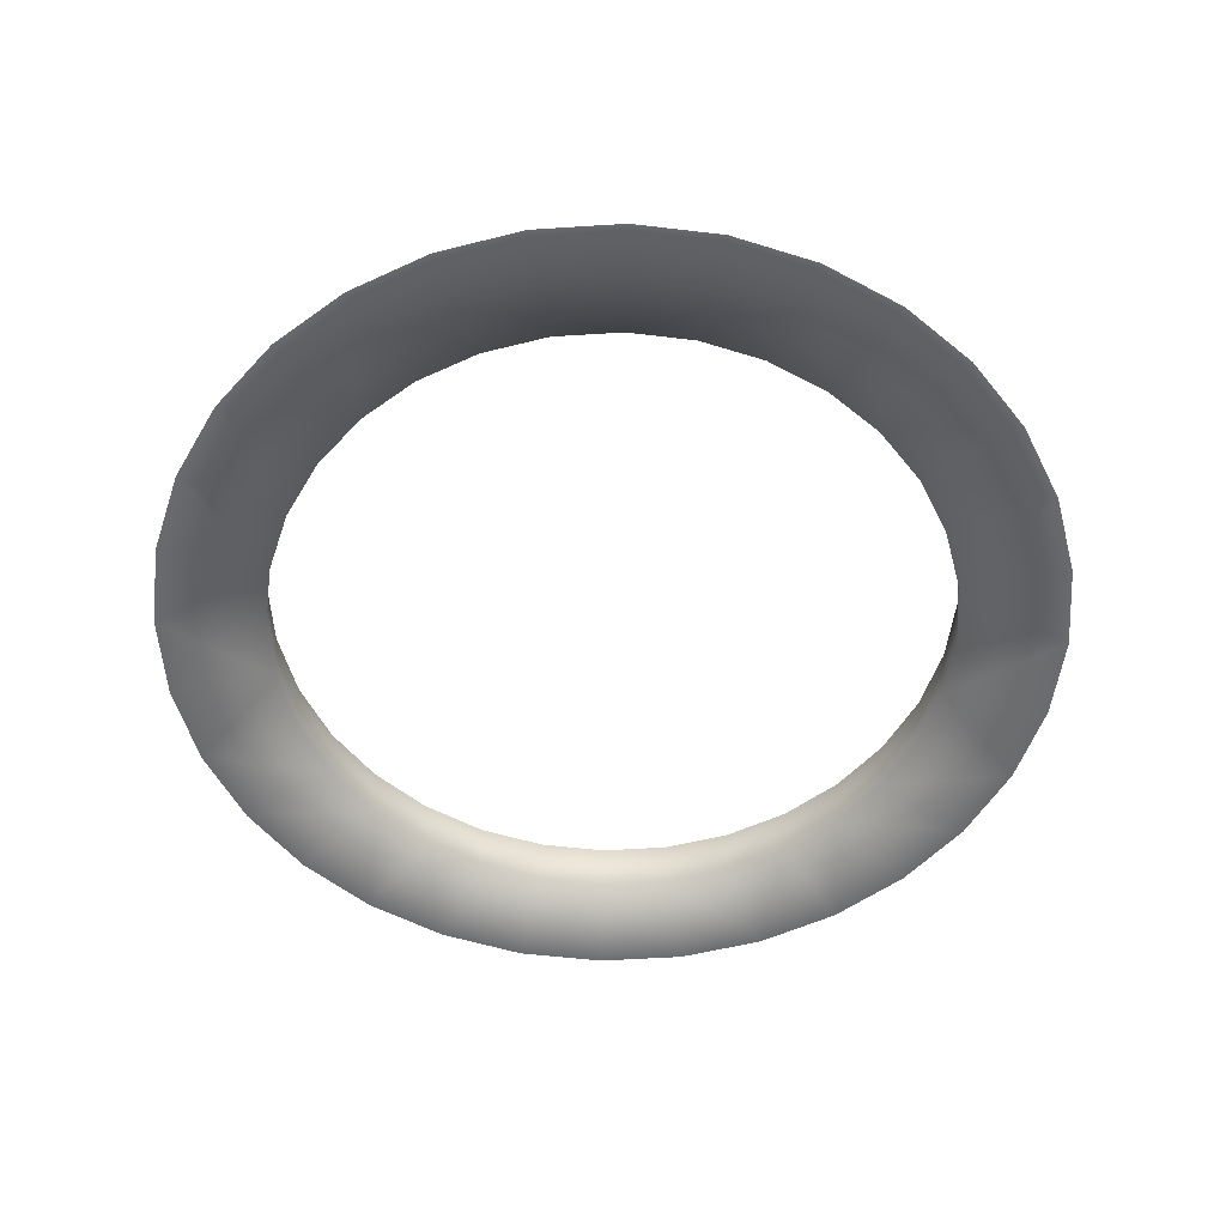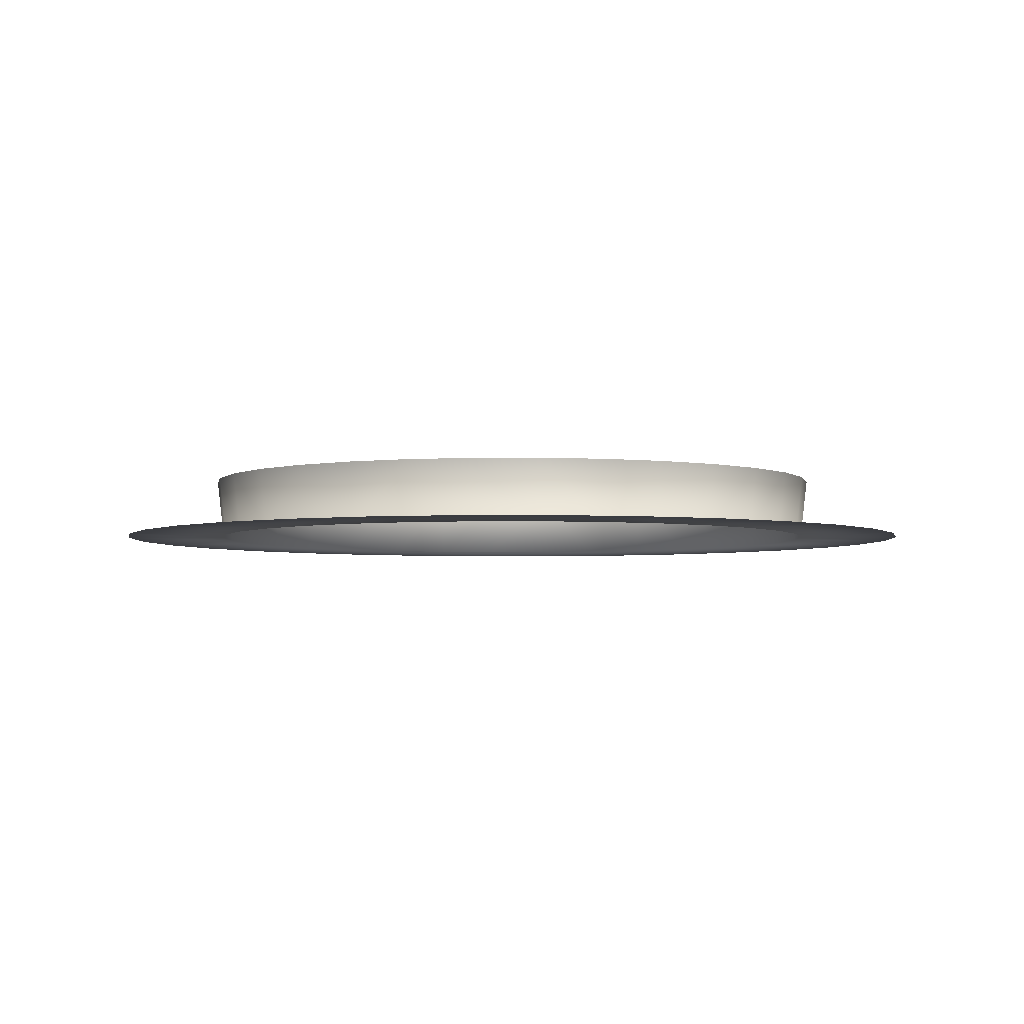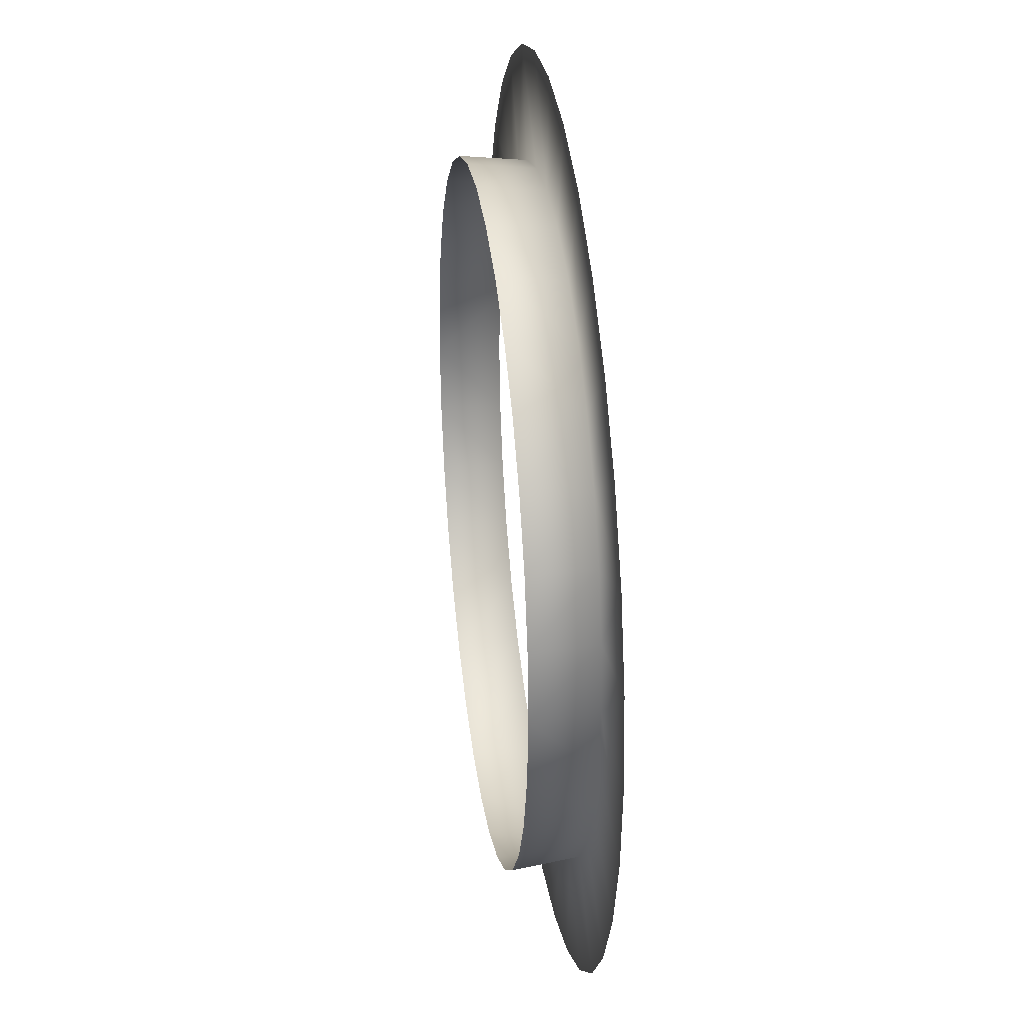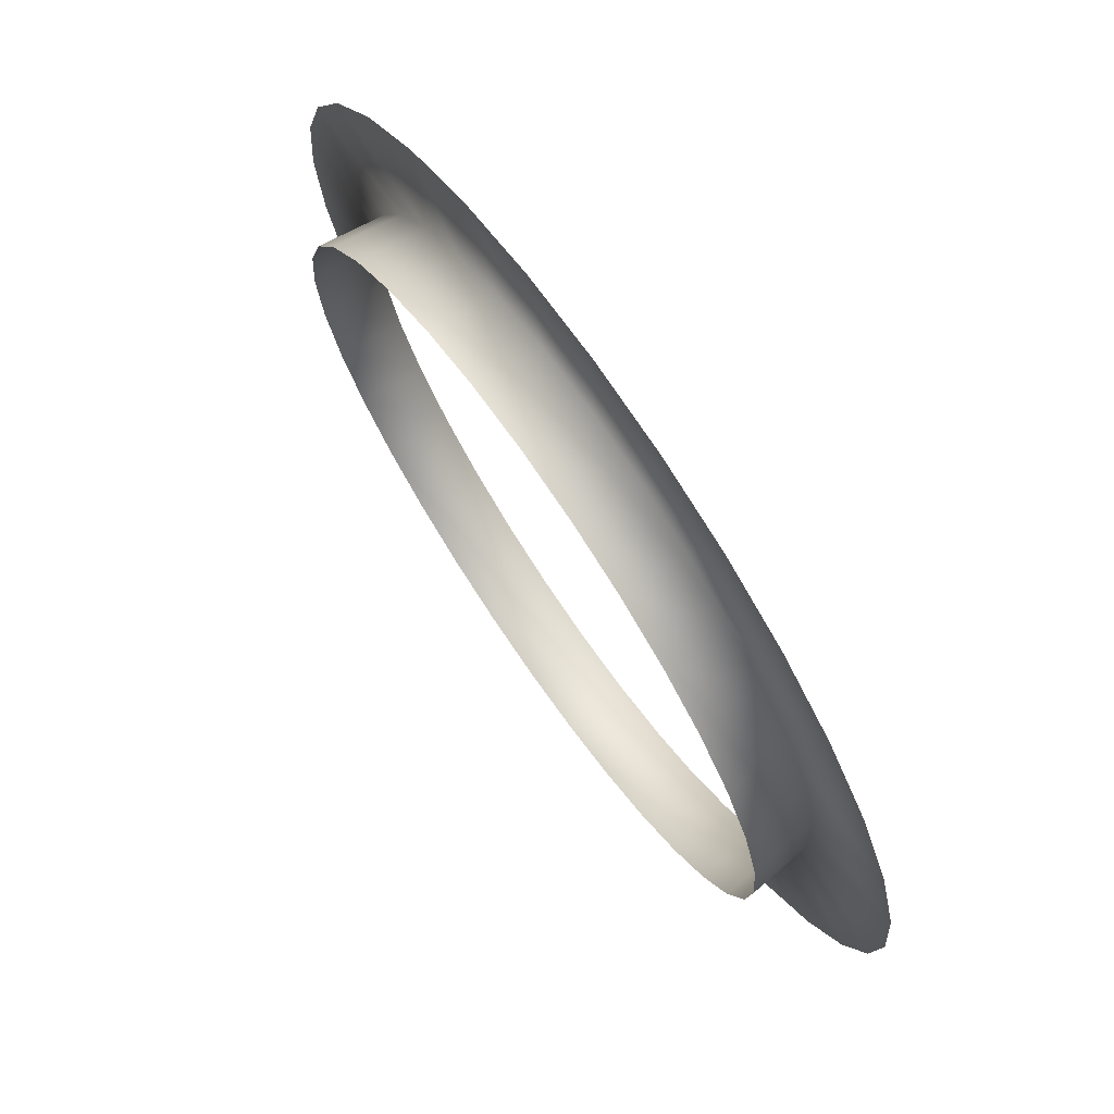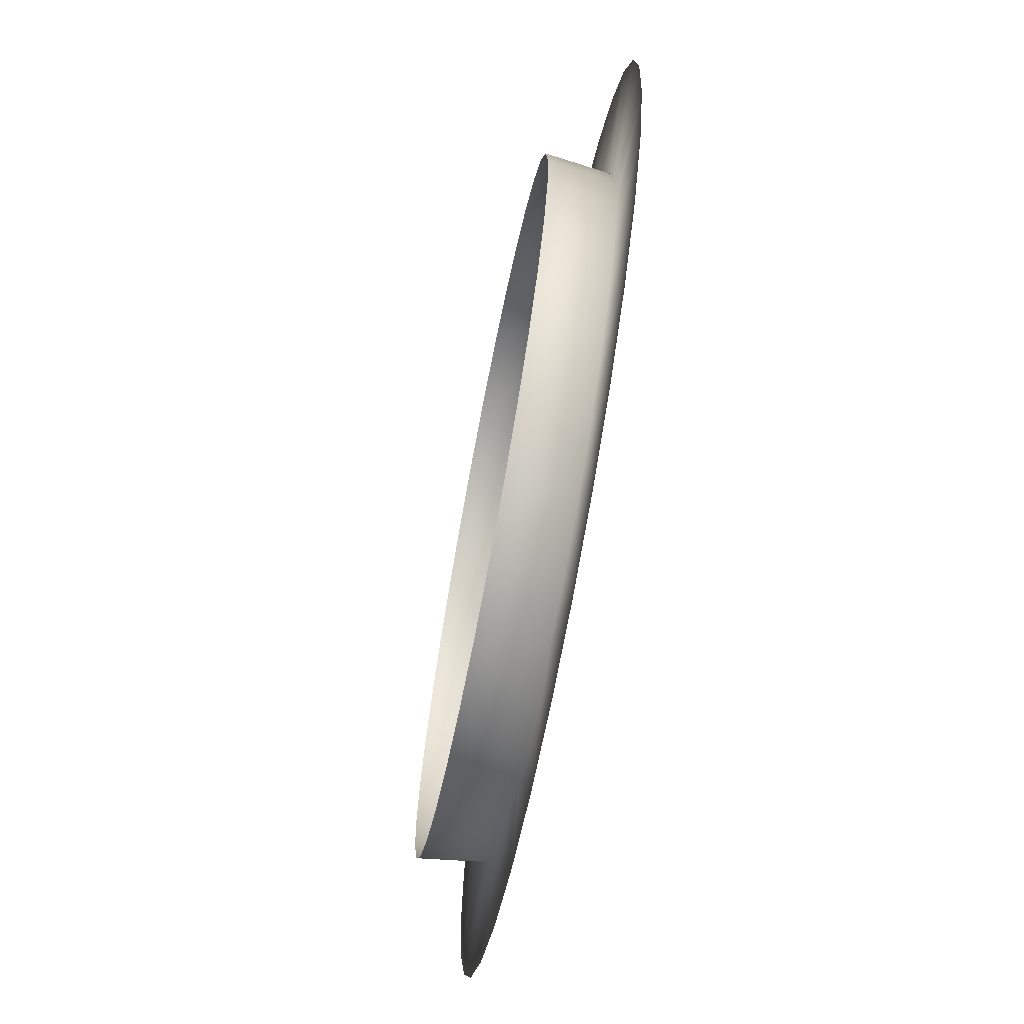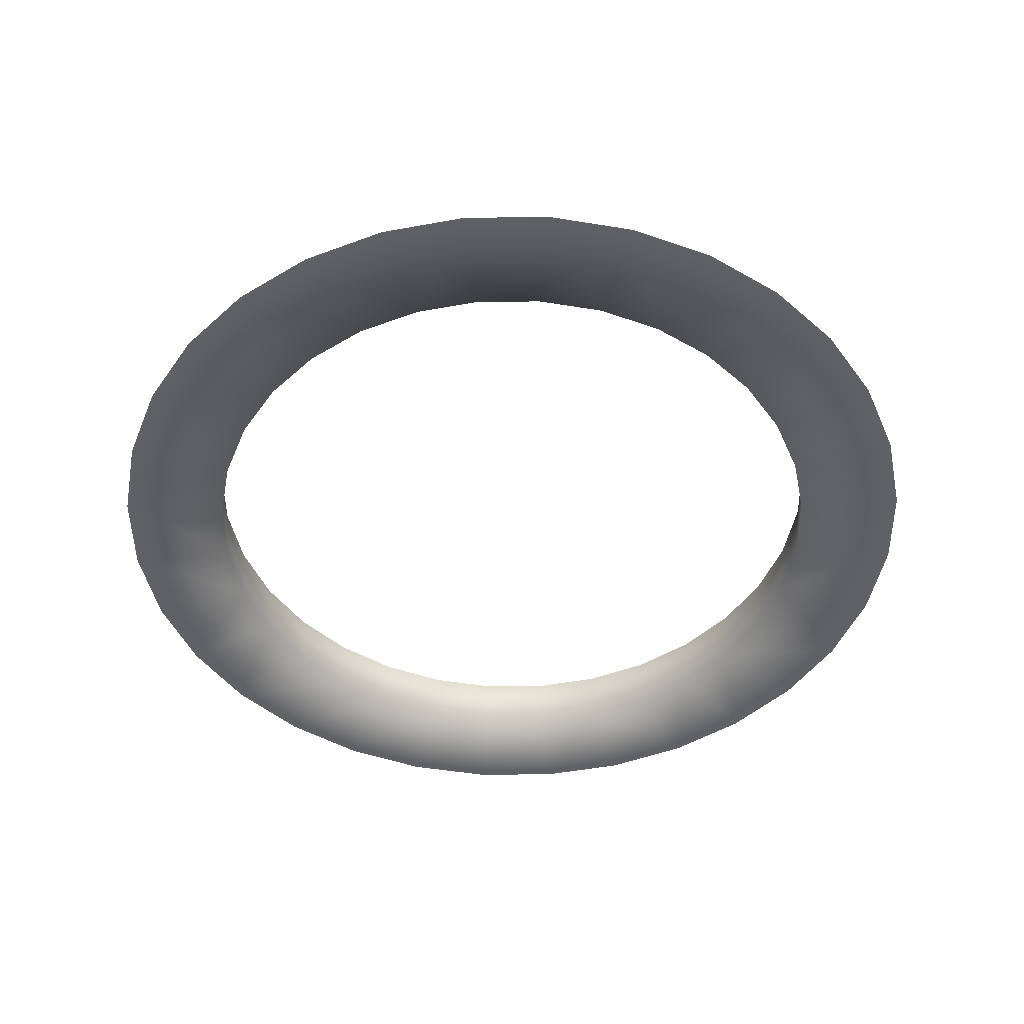
<metadata>
{"format":"obj","ext":"obj","renderer":"f3d","projection":"perspective","resolution":1024,"background":"white","views":[{"elev":-53.2,"azim":43.3,"up":"+Z"},{"elev":-3.8,"azim":6.9,"up":"+Z"},{"elev":31.4,"azim":82.3,"up":"+Y"},{"elev":73.3,"azim":55.3,"up":"+Y"},{"elev":-70.8,"azim":79.1,"up":"+Y"},{"elev":-46.7,"azim":-162.5,"up":"+Z"}]}
</metadata>
<code>
g mesh_whirl_cylinder
v 0.04311 -0.2167 3.338e-06
v 3.397e-06 -0.221 3.338e-06
v 3.397e-06 -0.167 0.0003743
v 0.03258 -0.1638 0.0003743
v 3.397e-06 -0.1706 0.03215
v 0.03329 -0.1674 0.03215
v 0.0639 -0.1543 0.0003743
v 0.08457 -0.2042 3.338e-06
v 0.0653 -0.1577 0.03215
v 0.09277 -0.1388 0.0003743
v 0.1228 -0.1837 3.338e-06
v 0.0948 -0.1419 0.03215
v 0.1563 -0.1563 3.338e-06
v 0.1181 -0.1181 0.0003743
v 0.1207 -0.1207 0.03215
v 0.1837 -0.1228 3.338e-06
v 0.1419 -0.0948 0.03215
v 0.1388 -0.09277 0.0003743
v 0.1577 -0.0653 0.03215
v 0.2042 -0.08457 3.338e-06
v 0.1543 -0.0639 0.0003743
v 0.1674 -0.03329 0.03215
v 0.1638 -0.03258 0.0003743
v 0.2167 -0.04311 3.338e-06
v 0.1706 3.338e-06 0.03215
v 0.167 3.338e-06 0.0003743
v 0.221 3.338e-06 3.338e-06
v 0.2167 0.04311 3.338e-06
v 0.1638 0.03258 0.0003743
v 0.1674 0.03329 0.03215
v 0.2042 0.08457 3.338e-06
v 0.1543 0.0639 0.0003743
v 0.1577 0.0653 0.03215
v 0.1388 0.09277 0.0003743
v 0.1837 0.1228 3.338e-06
v 0.1419 0.0948 0.03215
v 0.1563 0.1563 3.338e-06
v 0.1181 0.1181 0.0003743
v 0.1207 0.1207 0.03215
v 0.0948 0.1419 0.03215
v 0.09277 0.1388 0.0003743
v 0.1228 0.1837 3.338e-06
v 0.0653 0.1577 0.03215
v 0.08457 0.2042 3.338e-06
v 0.0639 0.1543 0.0003743
v 0.03329 0.1674 0.03215
v 0.03258 0.1638 0.0003743
v 0.04311 0.2167 3.338e-06
v -3.338e-06 0.1706 0.03215
v -3.338e-06 0.167 0.0003743
v -3.338e-06 0.221 3.338e-06
v -0.04311 0.2167 3.338e-06
v -0.03258 0.1638 0.0003743
v -0.03329 0.1674 0.03215
v -0.08457 0.2042 3.338e-06
v -0.0639 0.1543 0.0003743
v -0.0653 0.1577 0.03215
v -0.09277 0.1388 0.0003743
v -0.1228 0.1837 3.338e-06
v -0.1181 0.1181 0.0003743
v -0.0948 0.1419 0.03215
v -0.1563 0.1563 3.338e-06
v -0.1207 0.1207 0.03215
v -0.1837 0.1228 3.338e-06
v -0.1419 0.0948 0.03215
v -0.1388 0.09277 0.0003743
v -0.1577 0.0653 0.03215
v -0.2042 0.08457 3.338e-06
v -0.1543 0.0639 0.0003743
v -0.1674 0.03329 0.03215
v -0.1638 0.03258 0.0003743
v -0.2167 0.04311 3.338e-06
v -0.1706 -3.397e-06 0.03215
v -0.167 3.338e-06 0.0003743
v -0.221 -3.397e-06 3.338e-06
v -0.2167 -0.04311 3.338e-06
v -0.1638 -0.03258 0.0003743
v -0.1674 -0.03329 0.03215
v -0.2042 -0.08457 3.338e-06
v -0.1543 -0.0639 0.0003743
v -0.1577 -0.0653 0.03215
v -0.1388 -0.09277 0.0003743
v -0.1837 -0.1228 3.338e-06
v -0.1419 -0.0948 0.03215
v -0.1563 -0.1563 3.338e-06
v -0.1181 -0.1181 0.0003743
v -0.1207 -0.1207 0.03215
v -0.0948 -0.1419 0.03215
v -0.09277 -0.1388 0.0003743
v -0.1228 -0.1837 3.338e-06
v -0.0653 -0.1577 0.03215
v -0.08457 -0.2042 3.338e-06
v -0.0639 -0.1543 0.0003743
v -0.03329 -0.1674 0.03215
v -0.04311 -0.2167 3.338e-06
v -0.03258 -0.1638 0.0003743
v 3.397e-06 -0.1706 0.03215
v 3.397e-06 -0.167 0.0003743
v 3.397e-06 -0.221 3.338e-06
g mesh_whirl_cylinder_0
f 3 2 1
f 1 4 3
f 5 3 4
f 4 6 5
f 7 4 1
f 6 4 7
f 1 8 7
f 7 9 6
f 10 7 8
f 9 7 10
f 8 11 10
f 10 12 9
f 10 11 13
f 12 10 14
f 13 14 10
f 14 15 12
f 14 13 16
f 14 17 15
f 16 18 14
f 14 18 17
f 18 19 17
f 18 16 20
f 18 21 19
f 20 21 18
f 21 22 19
f 21 20 23
f 21 23 22
f 23 20 24
f 23 25 22
f 23 24 26
f 23 26 25
f 26 24 27
f 26 27 28
f 25 26 29
f 28 29 26
f 29 30 25
f 29 28 31
f 30 29 32
f 31 32 29
f 32 33 30
f 31 34 32
f 33 32 34
f 31 35 34
f 34 36 33
f 34 35 37
f 36 34 38
f 37 38 34
f 38 39 36
f 38 40 39
f 41 38 37
f 38 41 40
f 37 42 41
f 41 43 40
f 41 42 44
f 41 45 43
f 44 45 41
f 45 46 43
f 47 45 44
f 45 47 46
f 44 48 47
f 47 49 46
f 50 47 48
f 47 50 49
f 51 50 48
f 50 51 52
f 49 50 53
f 52 53 50
f 53 54 49
f 53 52 55
f 54 53 56
f 55 56 53
f 56 57 54
f 56 55 58
f 57 56 58
f 58 55 59
f 59 60 58
f 58 61 57
f 61 58 60
f 59 62 60
f 60 63 61
f 60 62 64
f 60 65 63
f 64 66 60
f 60 66 65
f 66 67 65
f 66 64 68
f 66 69 67
f 68 69 66
f 69 70 67
f 71 69 68
f 69 71 70
f 68 72 71
f 73 70 71
f 74 71 72
f 71 74 73
f 72 75 74
f 74 75 76
f 73 74 77
f 76 77 74
f 77 78 73
f 77 76 79
f 78 77 80
f 79 80 77
f 80 81 78
f 82 80 79
f 81 80 82
f 83 82 79
f 82 84 81
f 82 83 85
f 84 82 86
f 85 86 82
f 86 87 84
f 86 88 87
f 86 85 89
f 86 89 88
f 89 85 90
f 89 91 88
f 89 90 92
f 89 93 91
f 92 93 89
f 93 94 91
f 93 92 95
f 93 96 94
f 95 96 93
f 96 97 94
f 96 98 97
f 95 98 96
f 95 99 98

</code>
